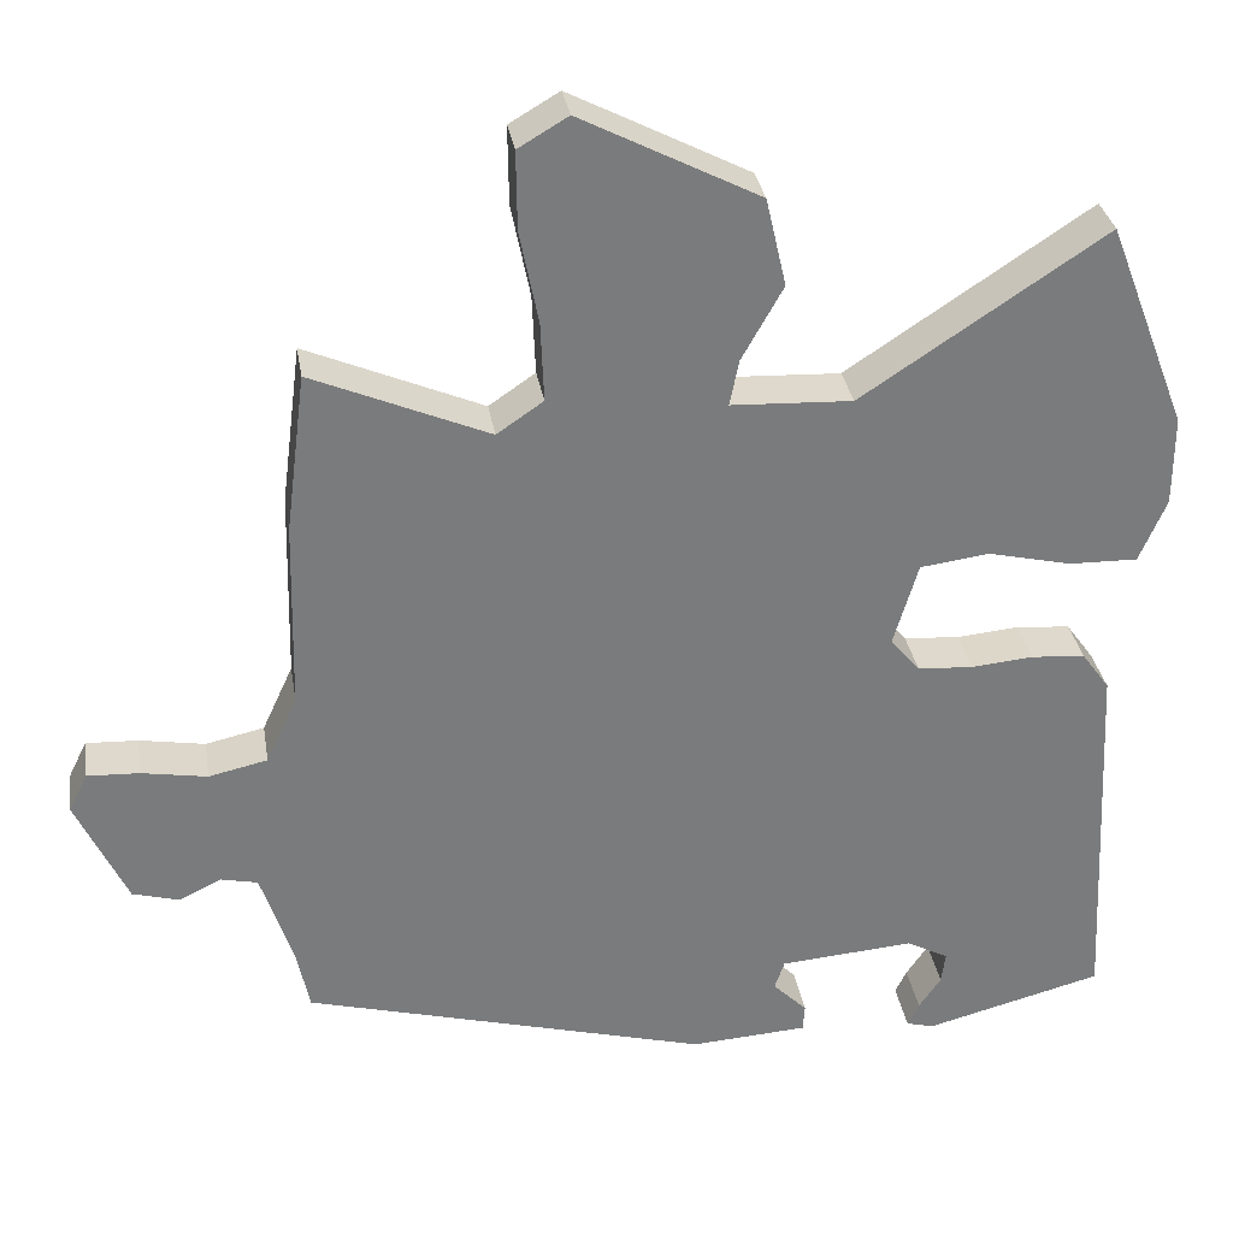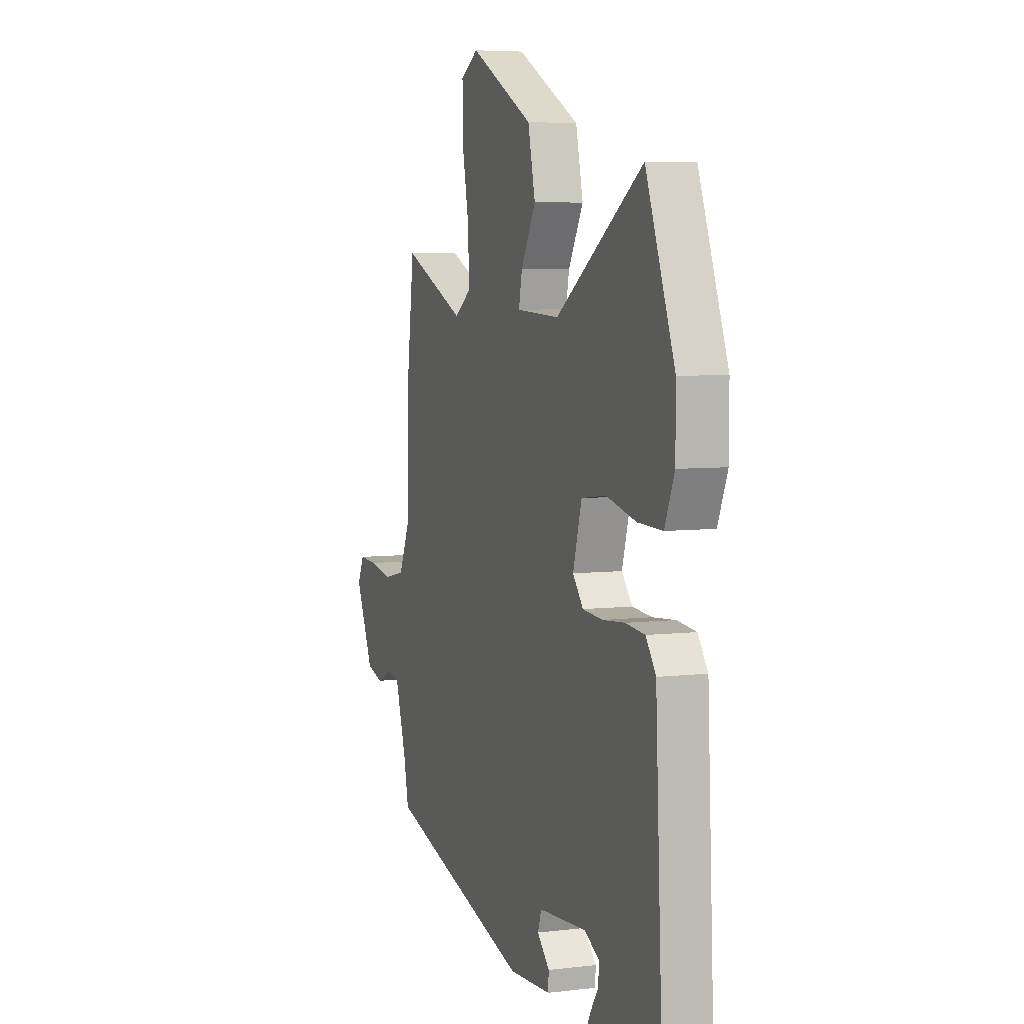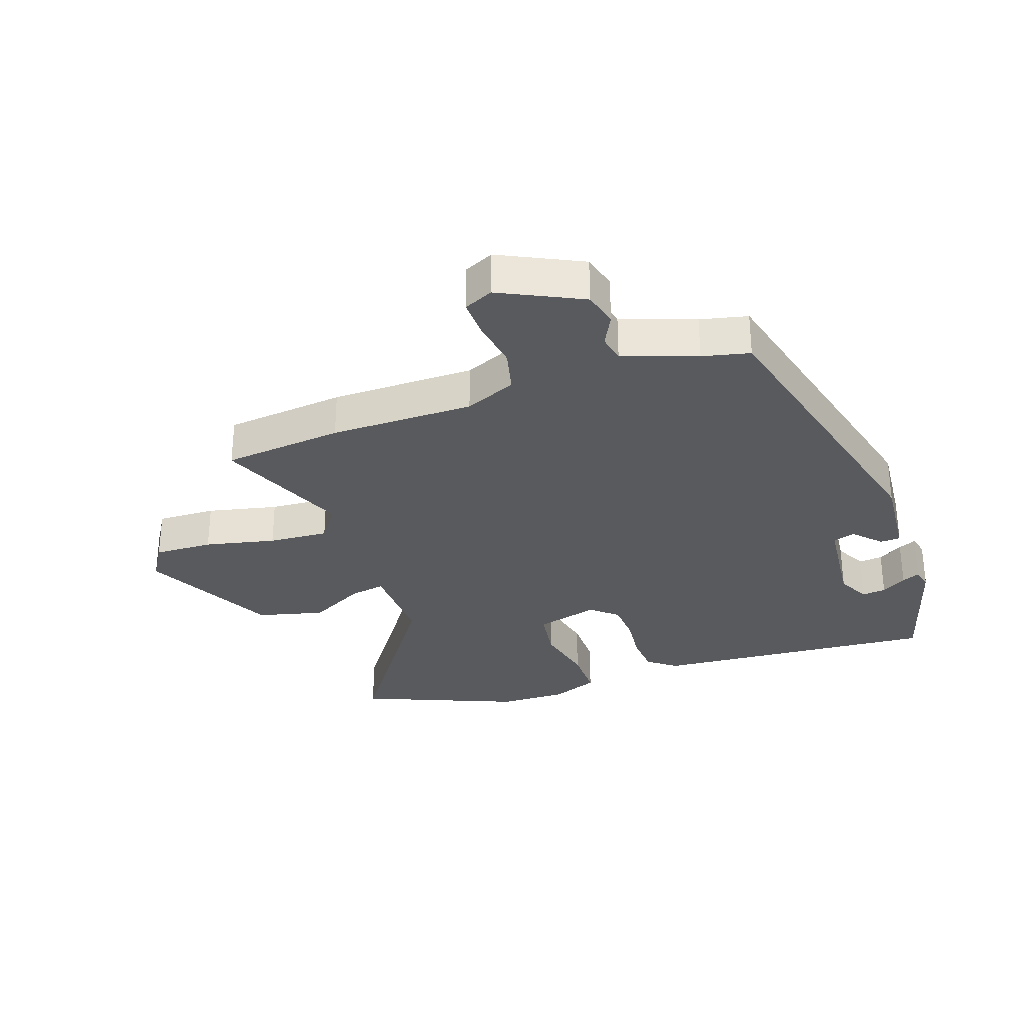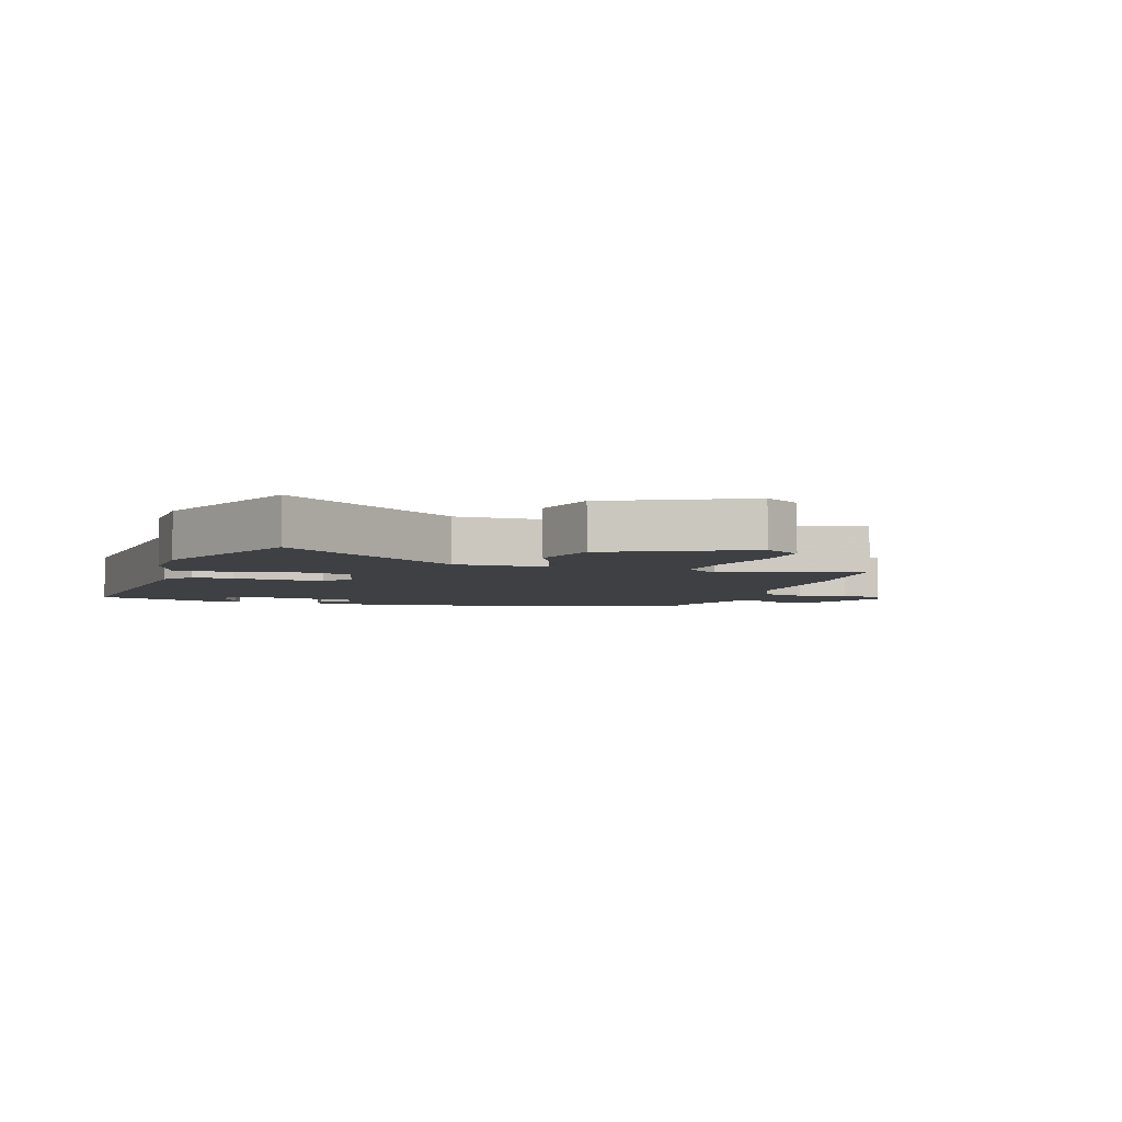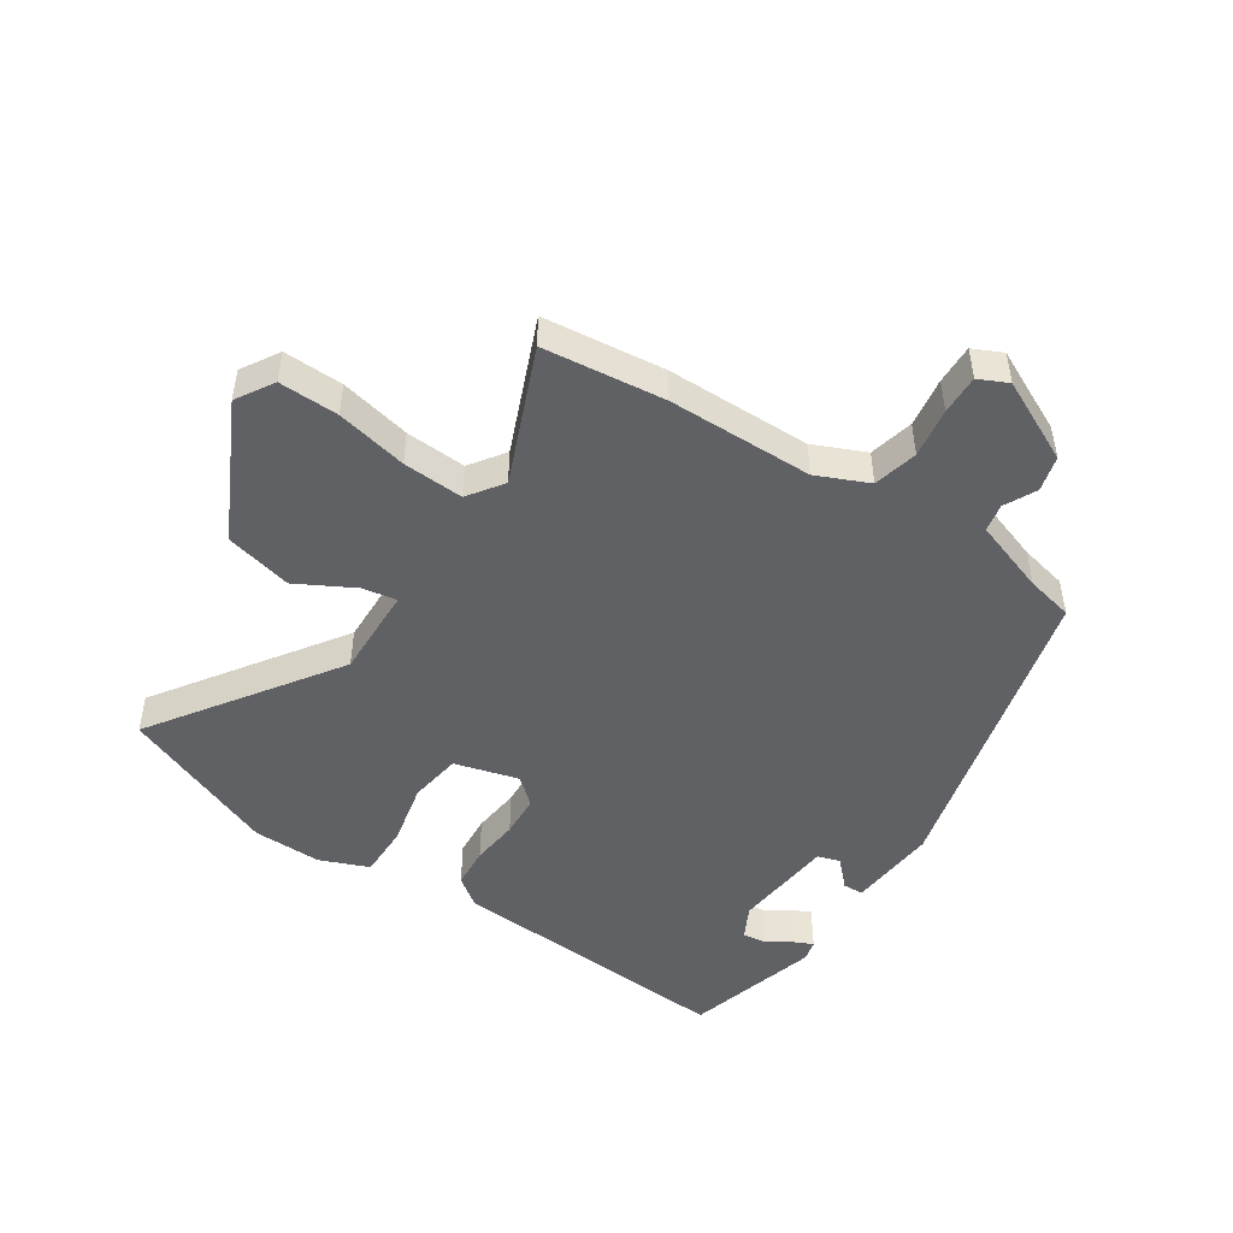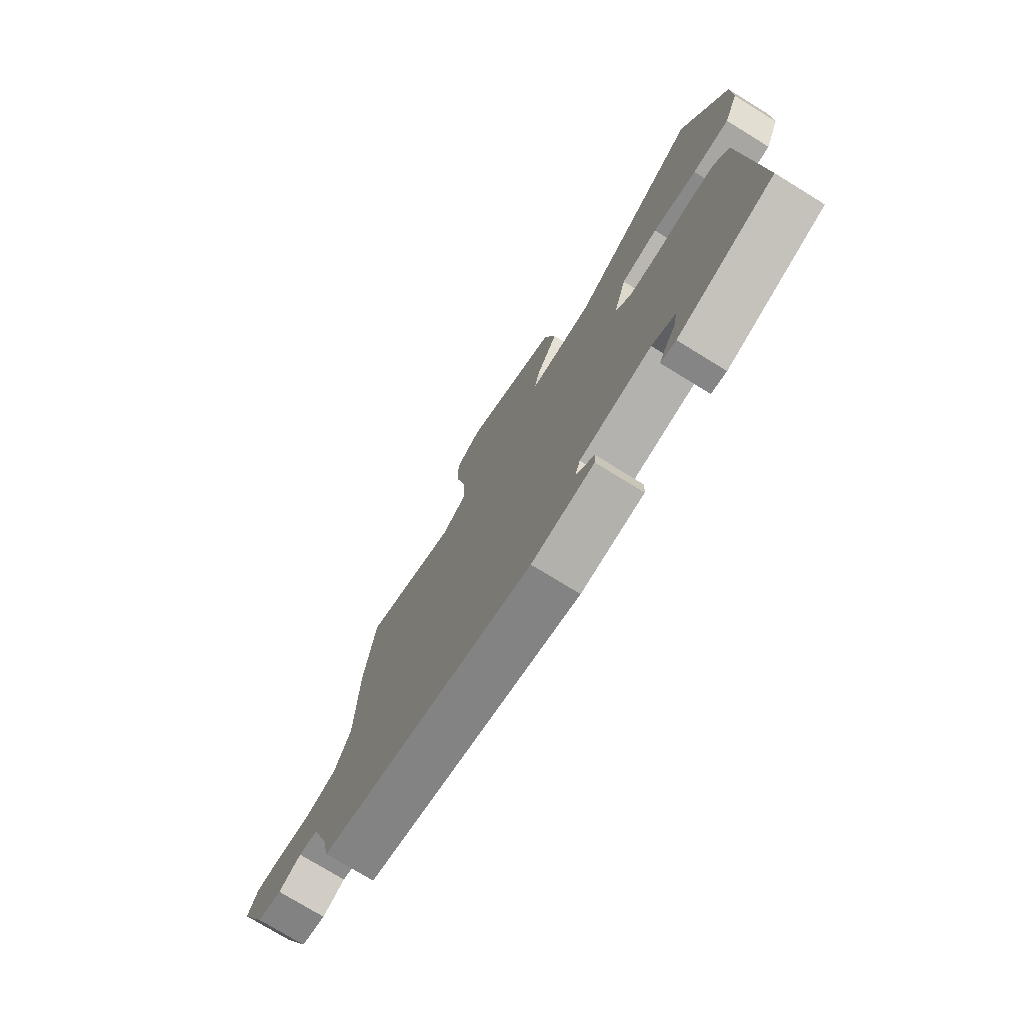
<metadata>
{"format":"obj","ext":"obj","renderer":"f3d","projection":"perspective","resolution":1024,"background":"white","views":[{"elev":32.1,"azim":170.8,"up":"+Z"},{"elev":5.9,"azim":-109.9,"up":"+Z"},{"elev":-30.6,"azim":108.0,"up":"+Y"},{"elev":-4.7,"azim":-19.9,"up":"+Y"},{"elev":-48.4,"azim":55.7,"up":"+Y"},{"elev":-75.6,"azim":-121.6,"up":"+Z"}]}
</metadata>
<code>
v 0.494 0.07 0.549
v 0.519 0.07 0.353
v 0.525 0.07 0.119
v 0.563 0.07 0.036
v 0.635 0.07 0.02
v 0.715 0.07 0.034
v 0.779 0.07 0.037
v 0.802 0.07 -0.01
v 0.74 0.07 -0.144
v 0.683 0.07 -0.16
v 0.631 0.07 -0.135
v 0.586 0.07 -0.145
v 0.547 0.07 -0.265
v 0.531 0.07 -0.342
v 0.033 0.07 -0.478
v -0.111 0.07 -0.469
v -0.113 0.07 -0.436
v -0.071 0.07 -0.394
v -0.083 0.07 -0.358
v -0.248 0.07 -0.345
v -0.3 0.07 -0.373
v -0.295 0.07 -0.412
v -0.268 0.07 -0.452
v -0.254 0.07 -0.481
v -0.288 0.07 -0.49
v -0.507 0.07 -0.433
v -0.483 0.07 0.033
v -0.449 0.07 0.08
v -0.383 0.07 0.086
v -0.306 0.07 0.079
v -0.238 0.07 0.084
v -0.202 0.07 0.127
v -0.232 0.07 0.23
v -0.317 0.07 0.241
v -0.419 0.07 0.217
v -0.504 0.07 0.215
v -0.537 0.07 0.293
v -0.537 0.07 0.404
v -0.438 0.07 0.66
v -0.141 0.07 0.464
v 0.007 0.07 0.471
v -0.004 0.07 0.527
v -0.055 0.07 0.618
v -0.03 0.07 0.727
v 0.188 0.07 0.84
v 0.249 0.07 0.804
v 0.248 0.07 0.708
v 0.225 0.07 0.593
v 0.221 0.07 0.495
v 0.278 0.07 0.456
v 0.494 0 0.549
v 0.519 0 0.353
v 0.525 0 0.119
v 0.563 0 0.036
v 0.635 0 0.02
v 0.715 0 0.034
v 0.779 0 0.037
v 0.802 0 -0.01
v 0.74 0 -0.144
v 0.683 0 -0.16
v 0.631 0 -0.135
v 0.586 0 -0.145
v 0.547 0 -0.265
v 0.531 0 -0.342
v 0.033 0 -0.478
v -0.111 0 -0.469
v -0.113 0 -0.436
v -0.071 0 -0.394
v -0.083 0 -0.358
v -0.248 0 -0.345
v -0.3 0 -0.373
v -0.295 0 -0.412
v -0.268 0 -0.452
v -0.254 0 -0.481
v -0.288 0 -0.49
v -0.507 0 -0.433
v -0.483 0 0.033
v -0.449 0 0.08
v -0.383 0 0.086
v -0.306 0 0.079
v -0.238 0 0.084
v -0.202 0 0.127
v -0.232 0 0.23
v -0.317 0 0.241
v -0.419 0 0.217
v -0.504 0 0.215
v -0.537 0 0.293
v -0.537 0 0.404
v -0.438 0 0.66
v -0.141 0 0.464
v 0.007 0 0.471
v -0.004 0 0.527
v -0.055 0 0.618
v -0.03 0 0.727
v 0.188 0 0.84
v 0.249 0 0.804
v 0.248 0 0.708
v 0.225 0 0.593
v 0.221 0 0.495
v 0.278 0 0.456
f 46 47 48
f 45 46 48
f 44 45 48
f 43 44 48
f 42 43 48
f 41 42 48 49
f 38 39 40
f 37 38 40
f 36 37 40
f 35 36 40
f 34 35 40
f 33 34 40 41
f 41 49 50
f 33 41 50
f 32 33 50
f 28 29 30
f 27 28 30
f 26 27 30
f 26 30 31
f 24 25 26
f 23 24 26
f 22 23 26
f 21 22 26
f 1 2 3
f 50 1 3
f 32 50 3
f 31 32 3
f 26 31 3
f 21 26 3
f 20 21 3
f 16 17 18
f 15 16 18
f 14 15 18
f 13 14 18
f 12 13 18 19
f 9 10 11
f 8 9 11
f 7 8 11
f 6 7 11
f 5 6 11
f 4 5 11 12
f 12 19 20
f 4 12 20
f 3 4 20
f 98 97 96
f 98 96 95
f 98 95 94
f 98 94 93
f 98 93 92
f 99 98 92 91
f 90 89 88
f 90 88 87
f 90 87 86
f 90 86 85
f 90 85 84
f 91 90 84 83
f 100 99 91
f 100 91 83
f 100 83 82
f 80 79 78
f 80 78 77
f 80 77 76
f 81 80 76
f 76 75 74
f 76 74 73
f 76 73 72
f 76 72 71
f 53 52 51
f 53 51 100
f 53 100 82
f 53 82 81
f 53 81 76
f 53 76 71
f 53 71 70
f 68 67 66
f 68 66 65
f 68 65 64
f 68 64 63
f 69 68 63 62
f 61 60 59
f 61 59 58
f 61 58 57
f 61 57 56
f 61 56 55
f 62 61 55 54
f 70 69 62
f 70 62 54
f 70 54 53
f 1 51 52 2
f 2 52 53 3
f 3 53 54 4
f 4 54 55 5
f 5 55 56 6
f 6 56 57 7
f 7 57 58 8
f 8 58 59 9
f 9 59 60 10
f 10 60 61 11
f 11 61 62 12
f 12 62 63 13
f 13 63 64 14
f 14 64 65 15
f 15 65 66 16
f 16 66 67 17
f 17 67 68 18
f 18 68 69 19
f 19 69 70 20
f 20 70 71 21
f 21 71 72 22
f 22 72 73 23
f 23 73 74 24
f 24 74 75 25
f 25 75 76 26
f 26 76 77 27
f 27 77 78 28
f 28 78 79 29
f 29 79 80 30
f 30 80 81 31
f 31 81 82 32
f 32 82 83 33
f 33 83 84 34
f 34 84 85 35
f 35 85 86 36
f 36 86 87 37
f 37 87 88 38
f 38 88 89 39
f 39 89 90 40
f 40 90 91 41
f 41 91 92 42
f 42 92 93 43
f 43 93 94 44
f 44 94 95 45
f 45 95 96 46
f 46 96 97 47
f 47 97 98 48
f 48 98 99 49
f 49 99 100 50
f 50 100 51 1

</code>
